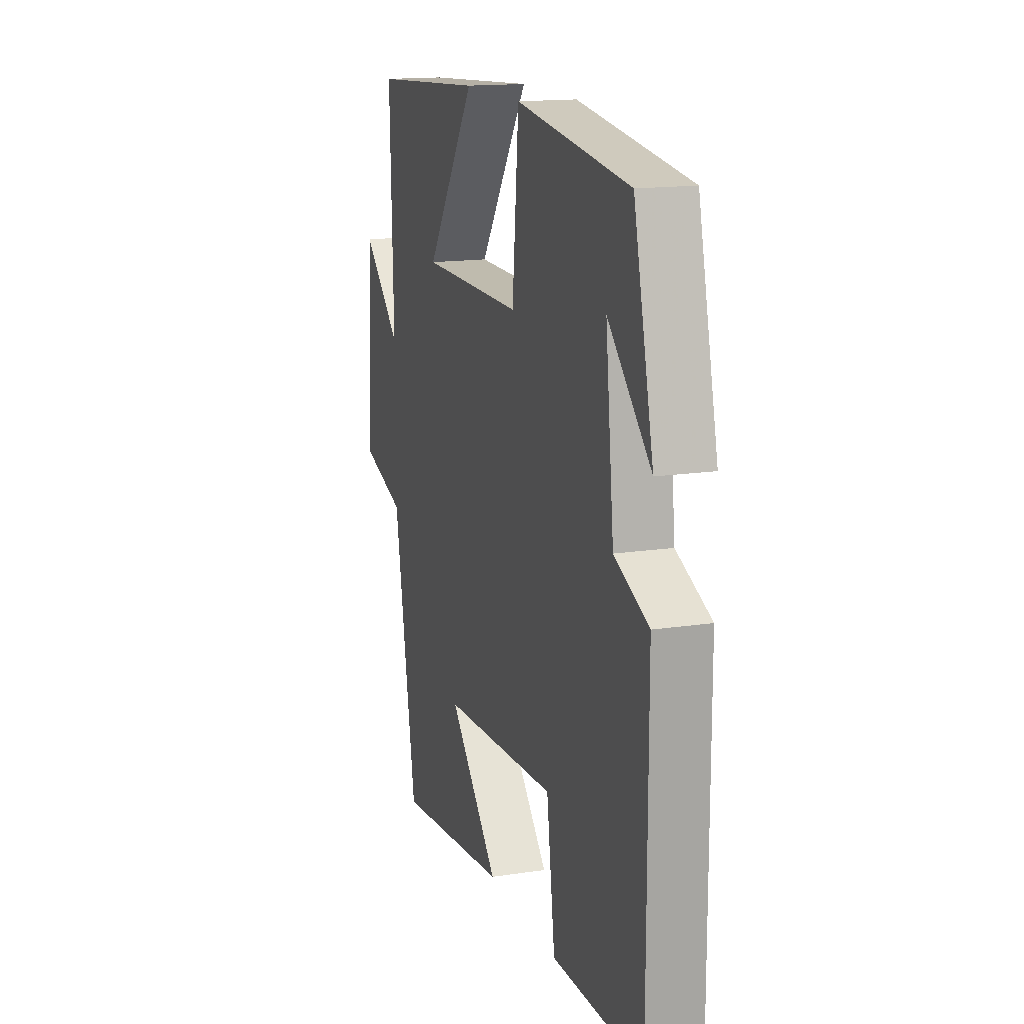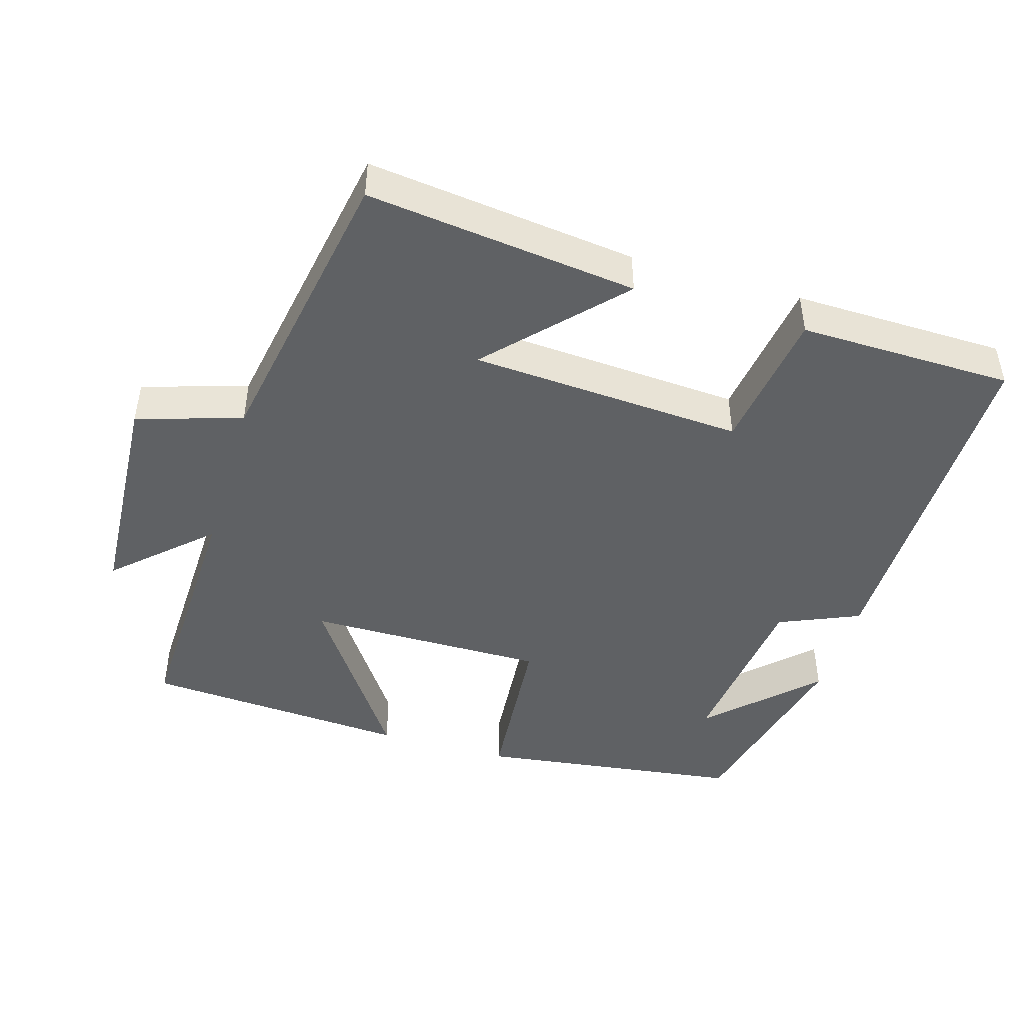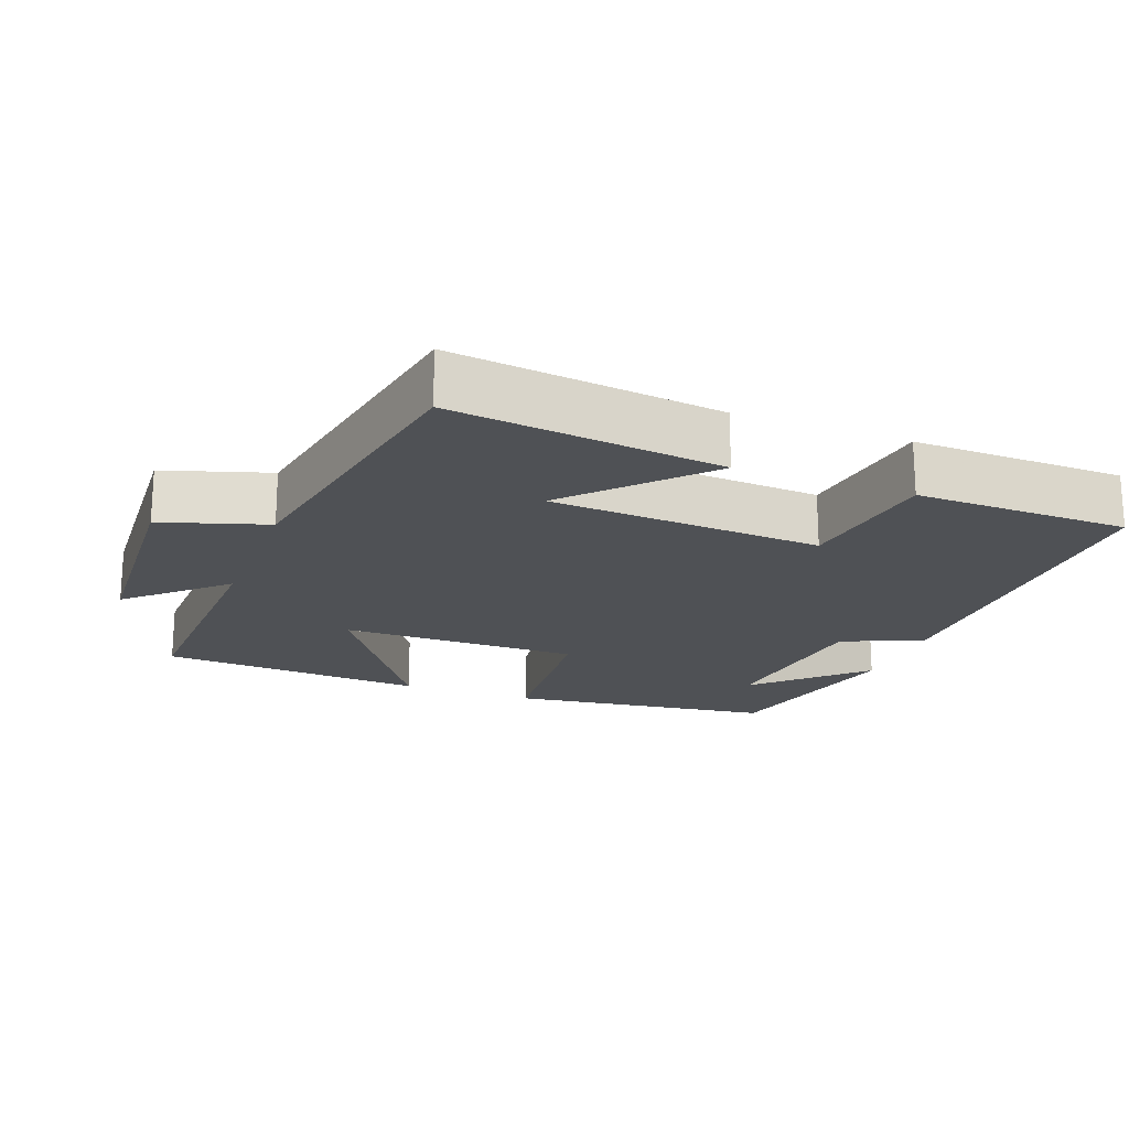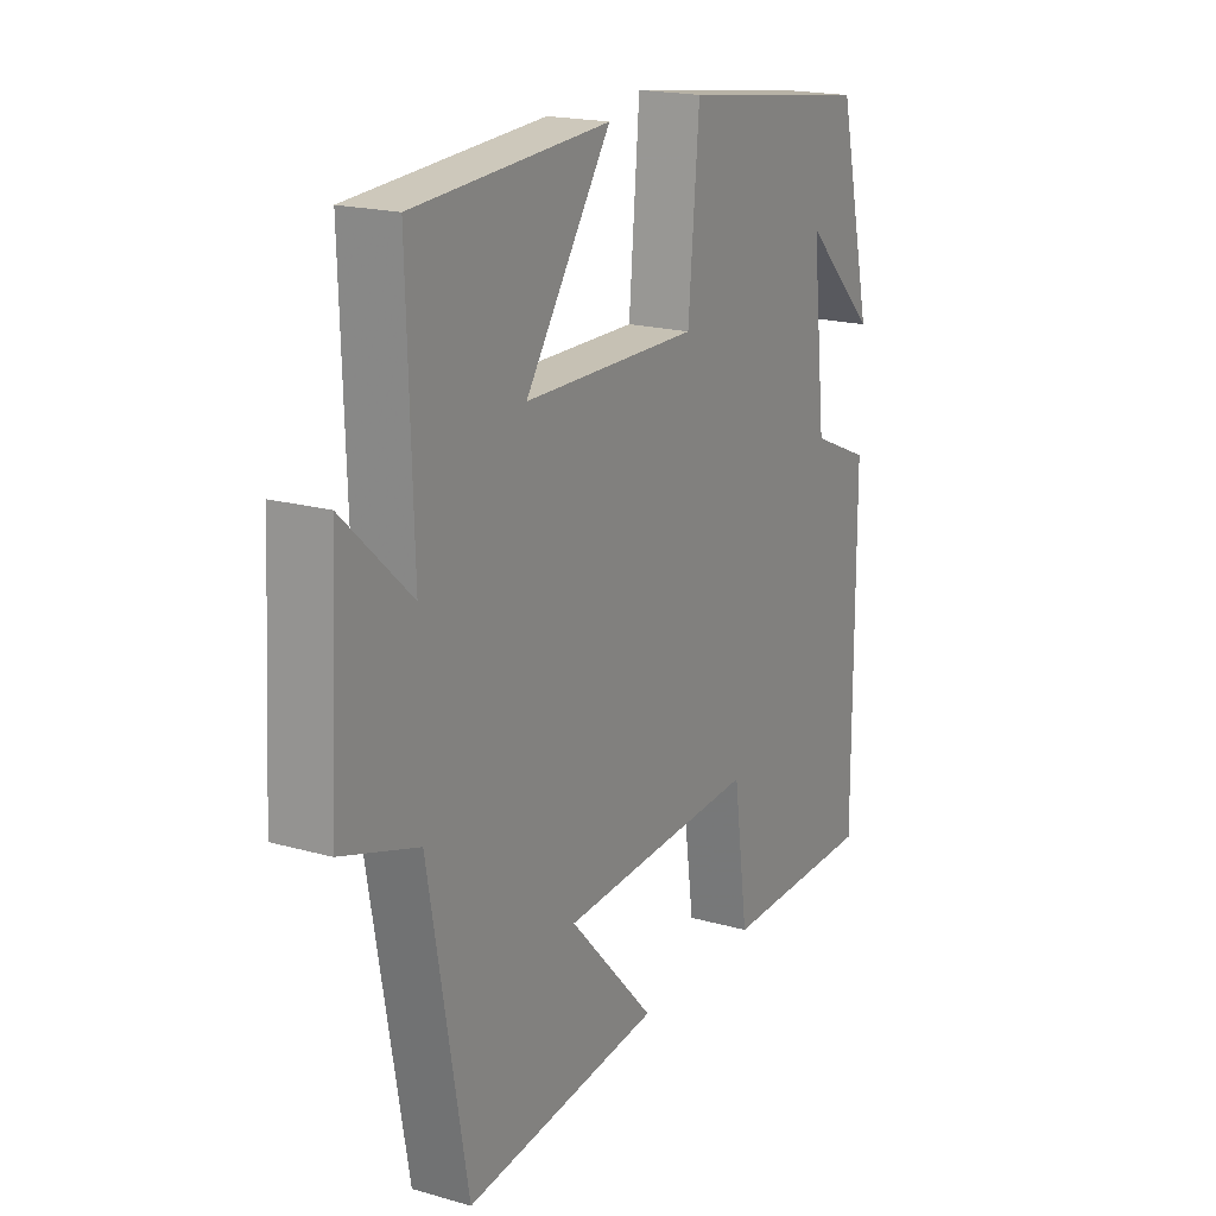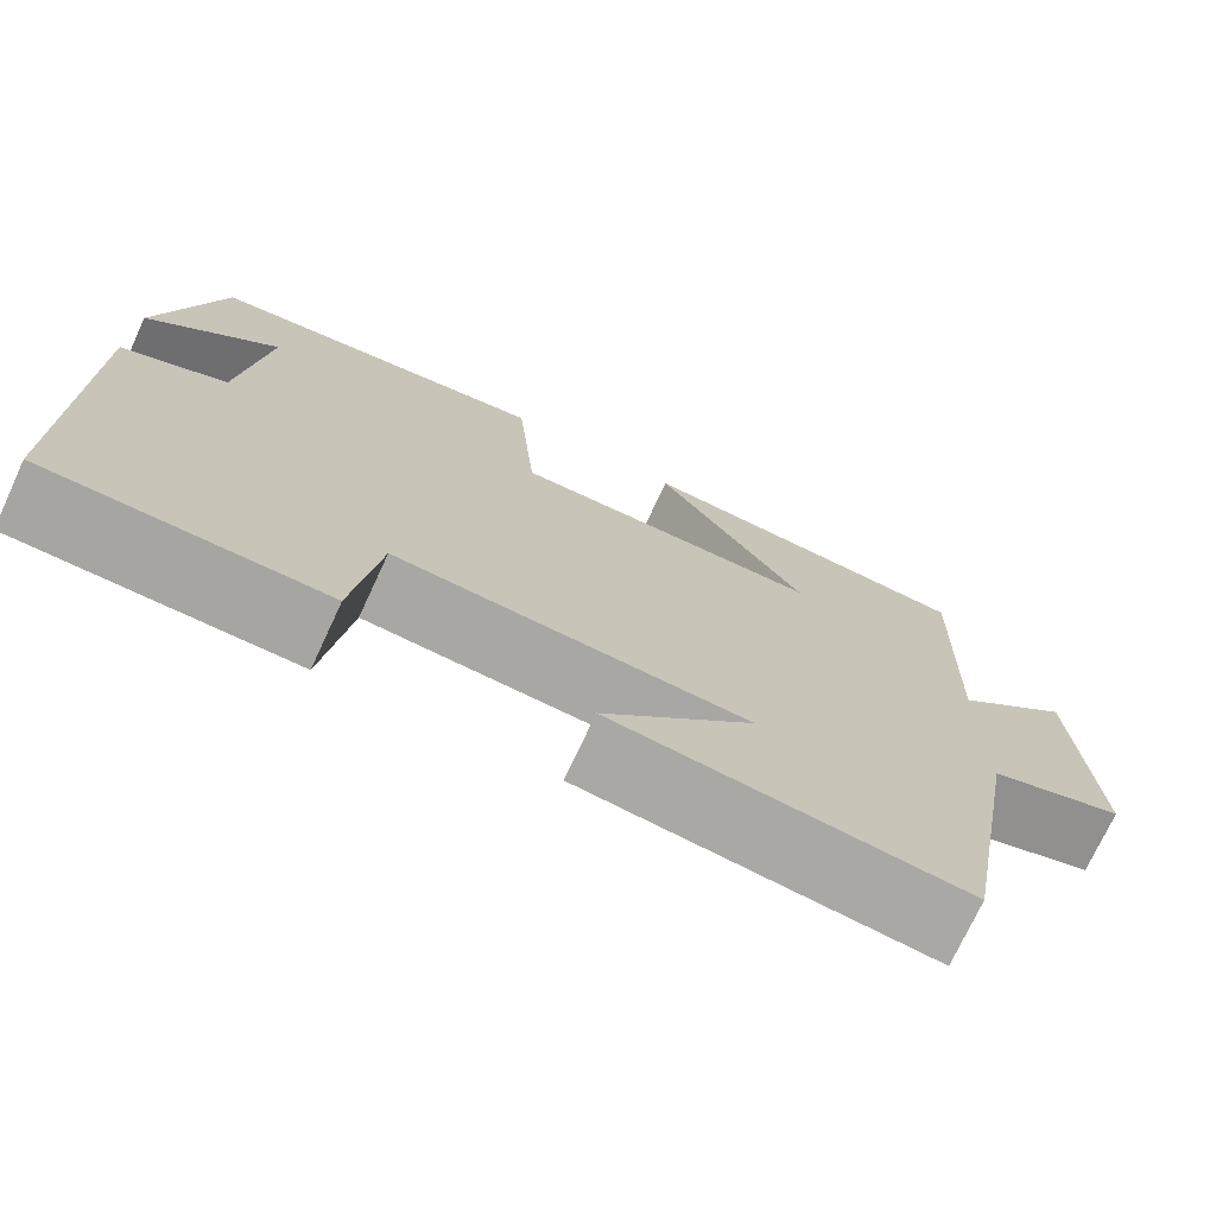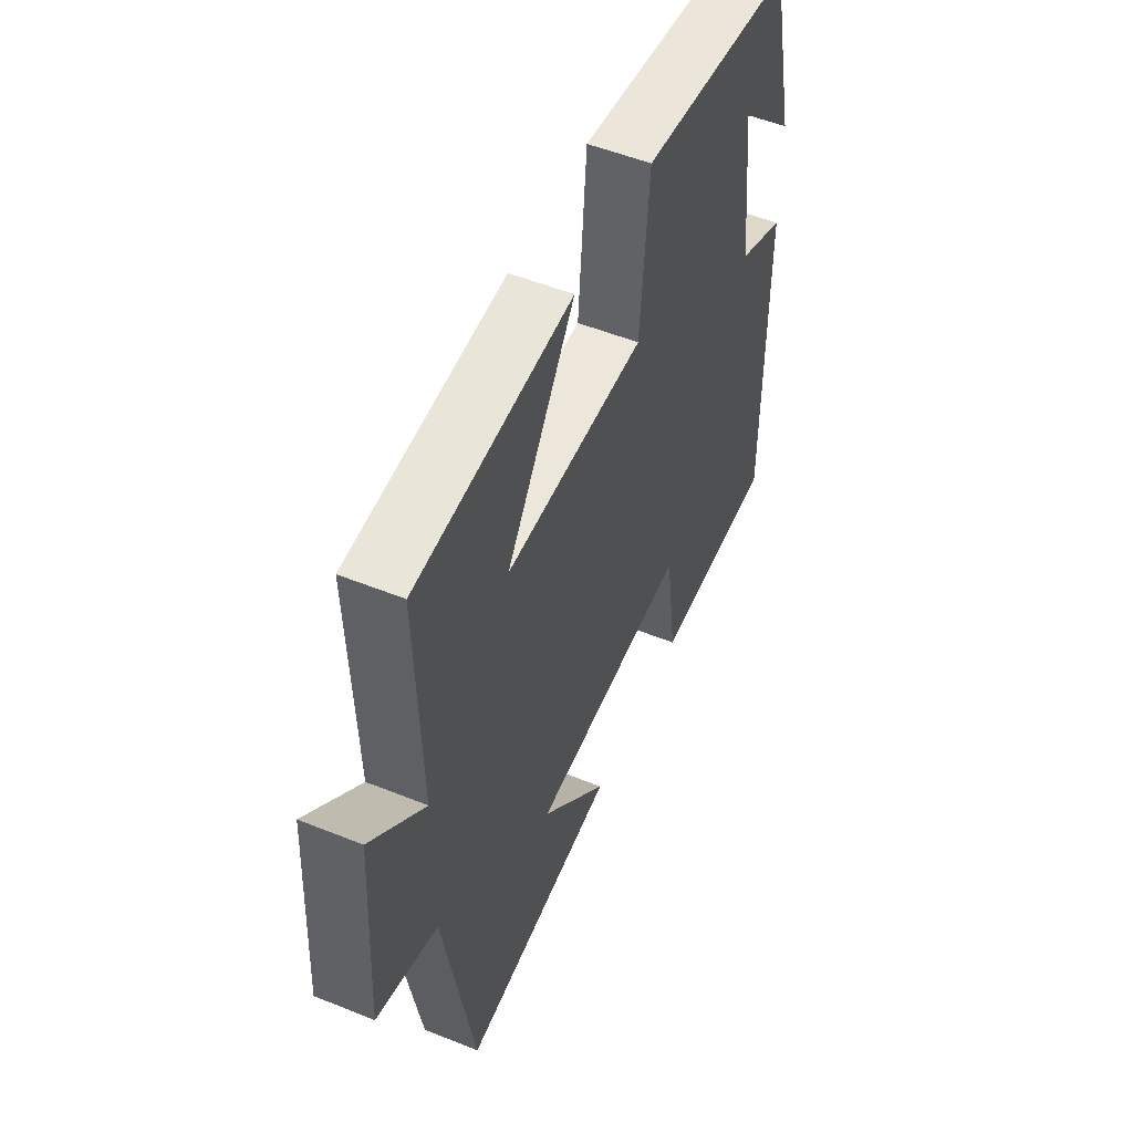
<metadata>
{"format":"obj","ext":"obj","renderer":"f3d","projection":"perspective","resolution":1024,"background":"white","views":[{"elev":15.5,"azim":-107.8,"up":"+Z"},{"elev":-45.8,"azim":163.4,"up":"+Y"},{"elev":-19.6,"azim":159.2,"up":"+Y"},{"elev":18.8,"azim":118.5,"up":"+Z"},{"elev":-73.6,"azim":-24.9,"up":"+Z"},{"elev":52.7,"azim":113.4,"up":"+Z"}]}
</metadata>
<code>
v 0.511 0.07 0.475
v 0.5 0.07 0.117
v 0.63 0.07 0.238
v 0.648 0.07 -0.078
v 0.5 0.07 -0.125
v 0.426 0.07 -0.545
v 0.046 0.07 -0.5
v 0.212 0.07 -0.322
v -0.172 0.07 -0.298
v -0.2 0.07 -0.5
v -0.501 0.07 -0.495
v -0.5 0.07 0.007
v -0.386 0.07 0.056
v -0.358 0.07 0.308
v -0.5 0.07 0.169
v -0.434 0.07 0.45
v -0.059 0.07 0.5
v -0.038 0.07 0.256
v 0.3 0.07 0.258
v 0.135 0.07 0.5
v 0.511 0 0.475
v 0.5 0 0.117
v 0.63 0 0.238
v 0.648 0 -0.078
v 0.5 0 -0.125
v 0.426 0 -0.545
v 0.046 0 -0.5
v 0.212 0 -0.322
v -0.172 0 -0.298
v -0.2 0 -0.5
v -0.501 0 -0.495
v -0.5 0 0.007
v -0.386 0 0.056
v -0.358 0 0.308
v -0.5 0 0.169
v -0.434 0 0.45
v -0.059 0 0.5
v -0.038 0 0.256
v 0.3 0 0.258
v 0.135 0 0.5
f 19 20 1 2
f 18 19 2
f 16 17 18
f 14 15 16
f 14 16 18
f 13 14 18 2
f 9 10 11 12
f 8 9 12 13
f 5 6 7 8
f 5 8 13 2
f 2 3 4 5
f 22 21 40 39
f 22 39 38
f 38 37 36
f 36 35 34
f 38 36 34
f 22 38 34 33
f 32 31 30 29
f 33 32 29 28
f 28 27 26 25
f 22 33 28 25
f 25 24 23 22
f 1 21 22 2
f 2 22 23 3
f 3 23 24 4
f 4 24 25 5
f 5 25 26 6
f 6 26 27 7
f 7 27 28 8
f 8 28 29 9
f 9 29 30 10
f 10 30 31 11
f 11 31 32 12
f 12 32 33 13
f 13 33 34 14
f 14 34 35 15
f 15 35 36 16
f 16 36 37 17
f 17 37 38 18
f 18 38 39 19
f 19 39 40 20
f 20 40 21 1

</code>
